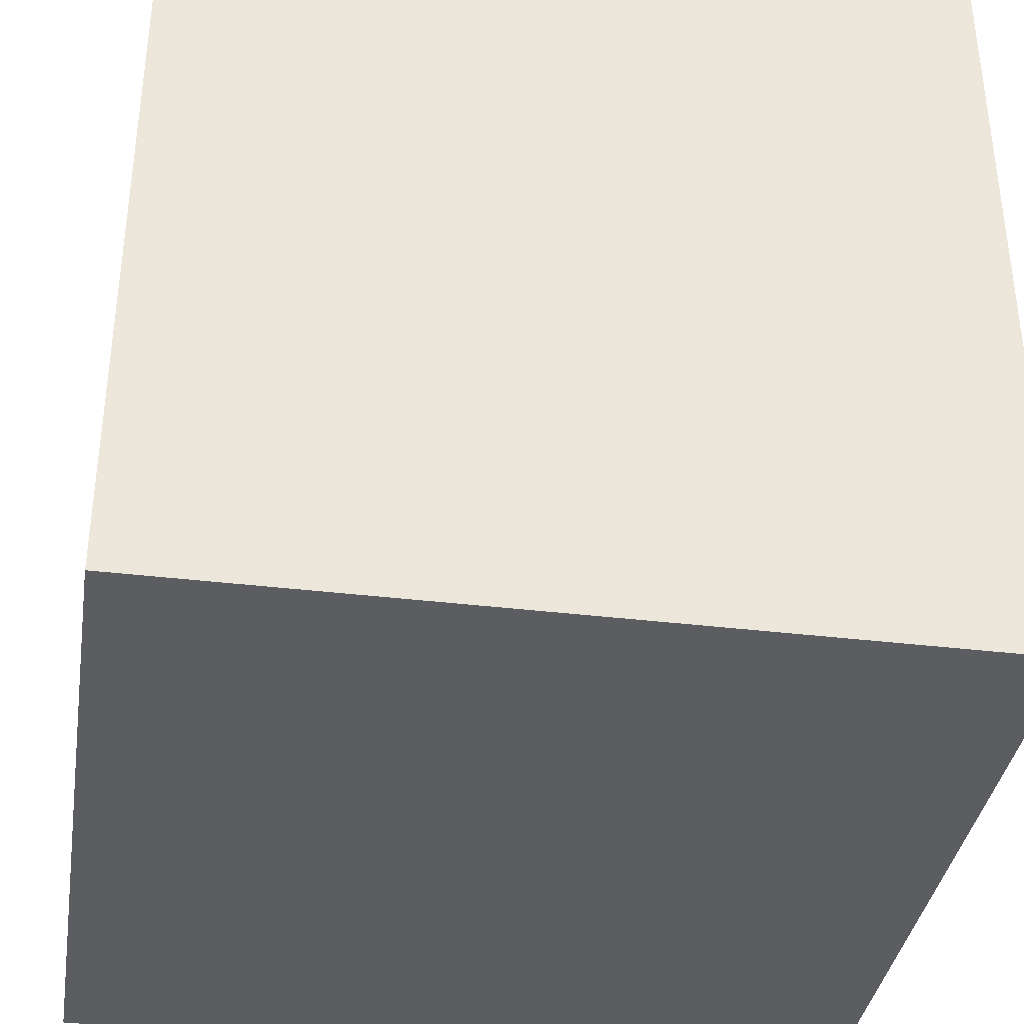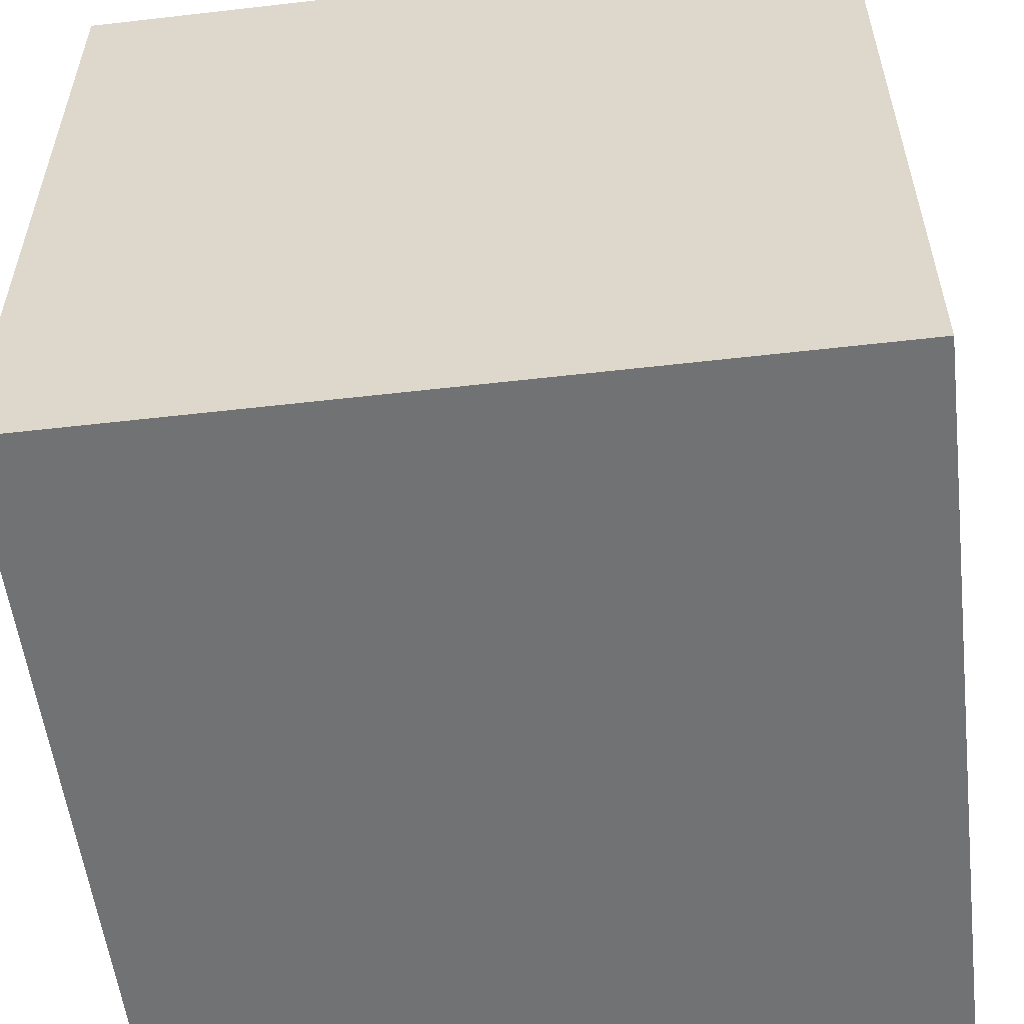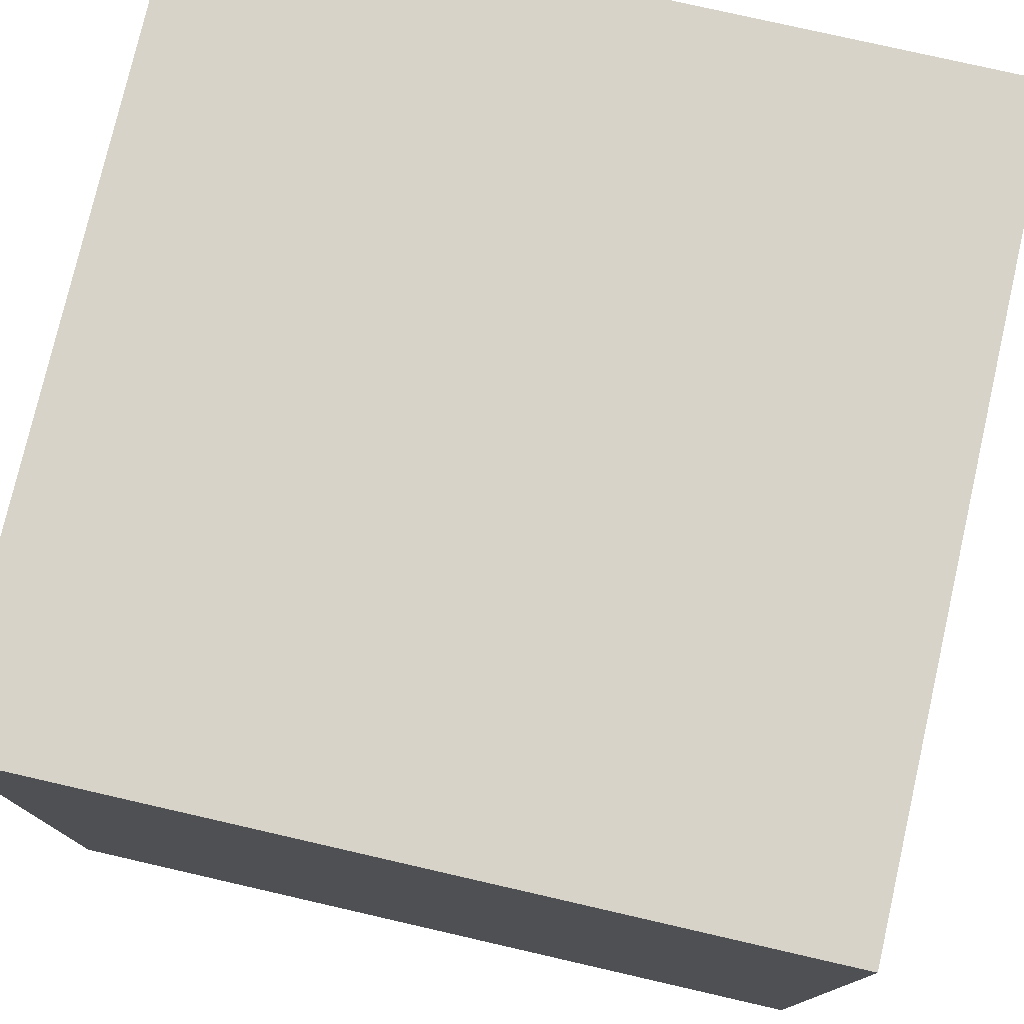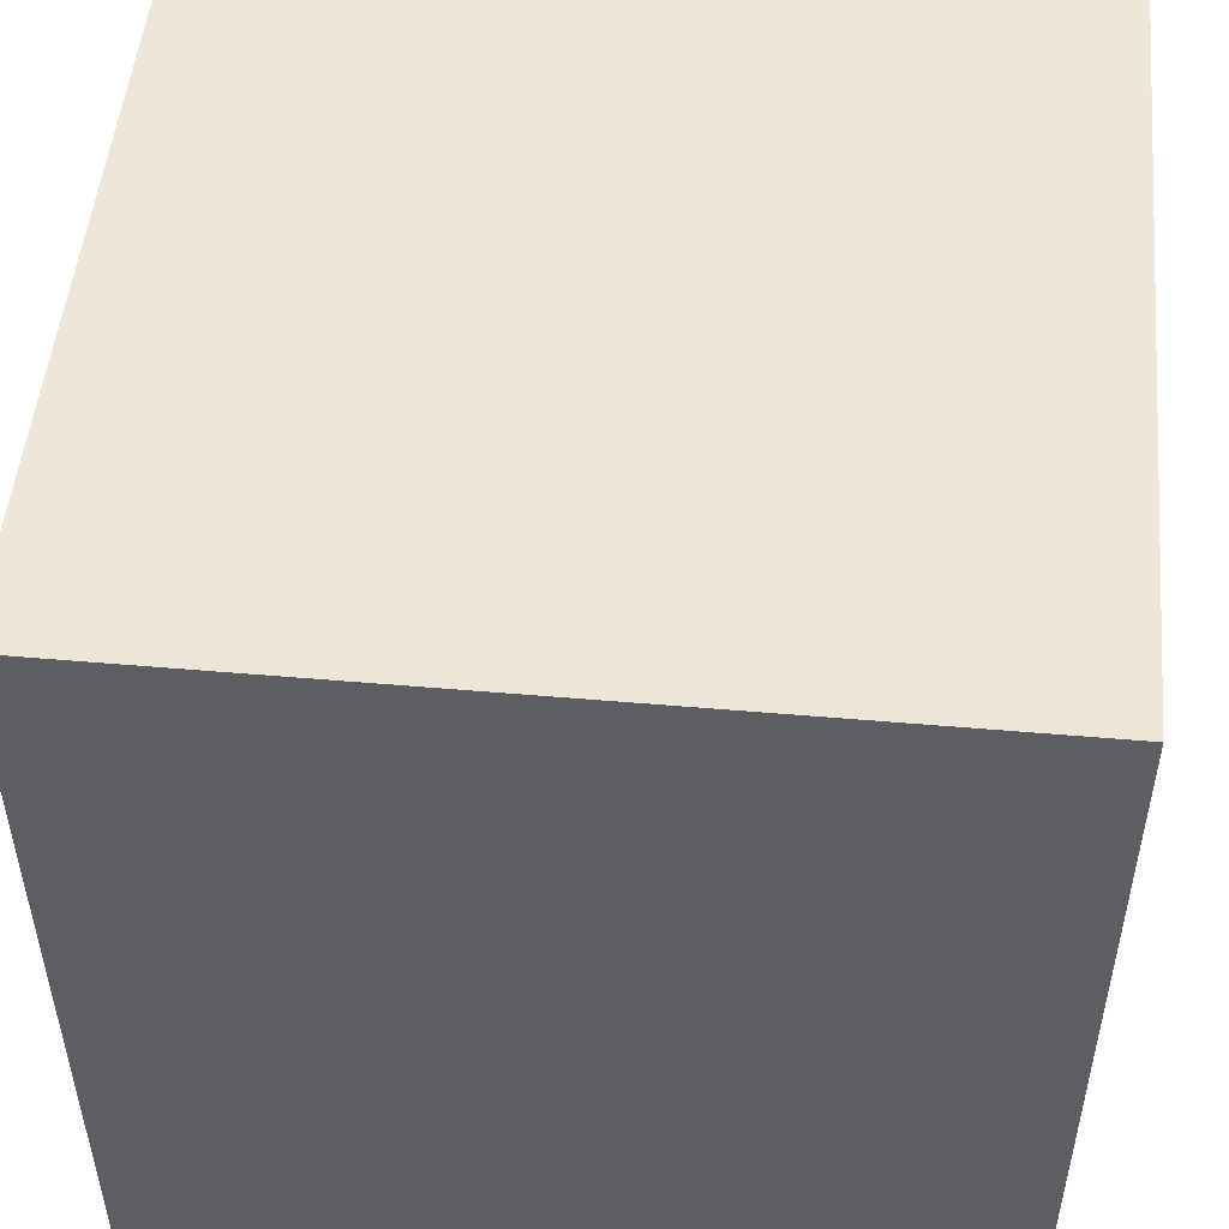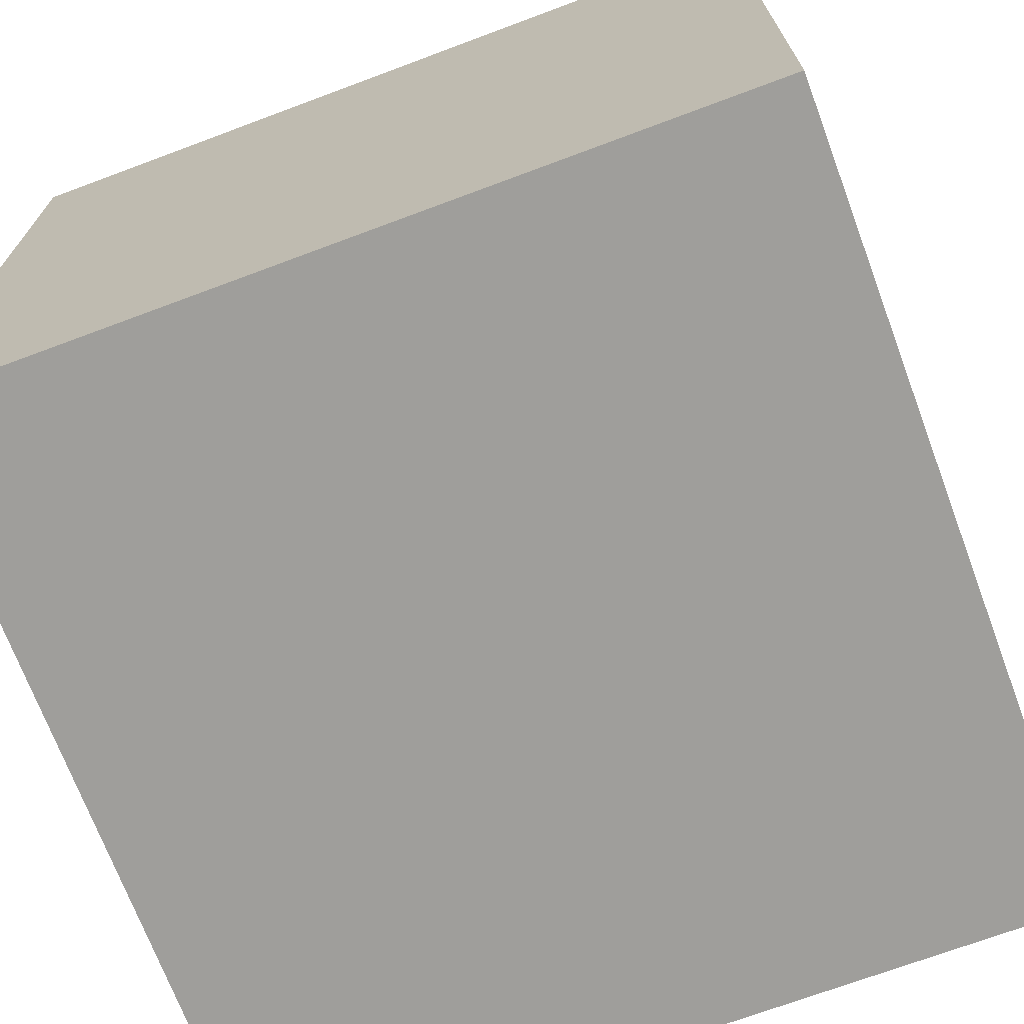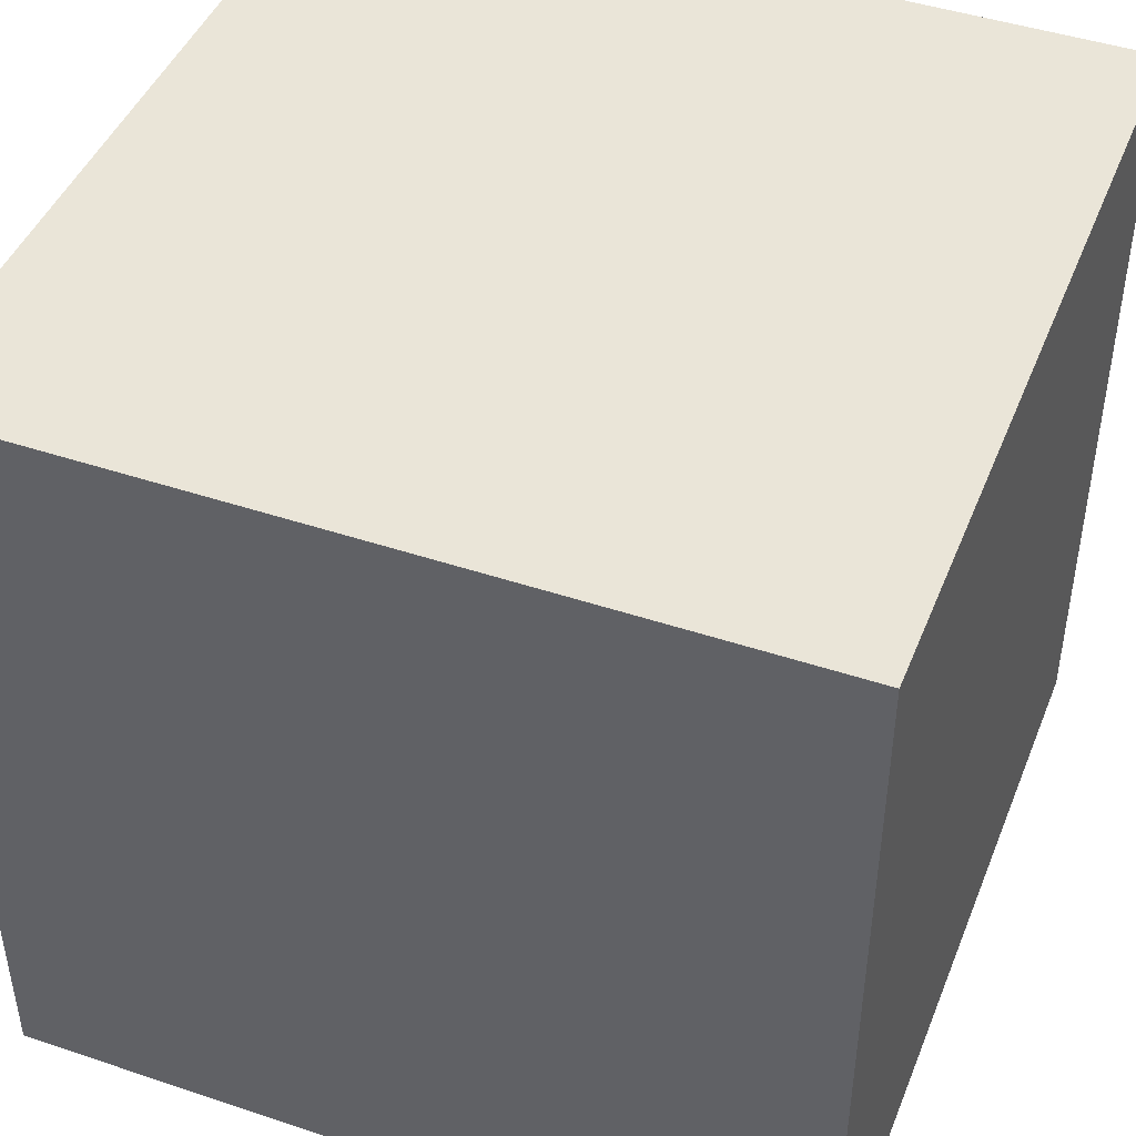
<metadata>
{"format":"obj","ext":"obj","renderer":"f3d","projection":"perspective","resolution":1024,"background":"white","views":[{"elev":-36.9,"azim":-8.9,"up":"+Y"},{"elev":-55.4,"azim":6.9,"up":"+Y"},{"elev":77.2,"azim":-77.1,"up":"+Z"},{"elev":50.7,"azim":-84.6,"up":"+Z"},{"elev":-70.8,"azim":110.5,"up":"+Y"},{"elev":45.0,"azim":21.2,"up":"+Z"}]}
</metadata>
<code>
o Cube_Cube.001
v -0.25 -0.25 0.25
v -0.25 -0.25 -0.25
v 0.25 -0.25 -0.25
v 0.25 -0.25 0.25
v -0.25 0.25 0.25
v -0.25 0.25 -0.25
v 0.25 0.25 -0.25
v 0.25 0.25 0.25
f 5 6 1
f 6 7 2
f 7 8 3
f 8 5 4
f 1 2 4
f 8 7 5
f 6 2 1
f 7 3 2
f 8 4 3
f 5 1 4
f 2 3 4
f 7 6 5

</code>
